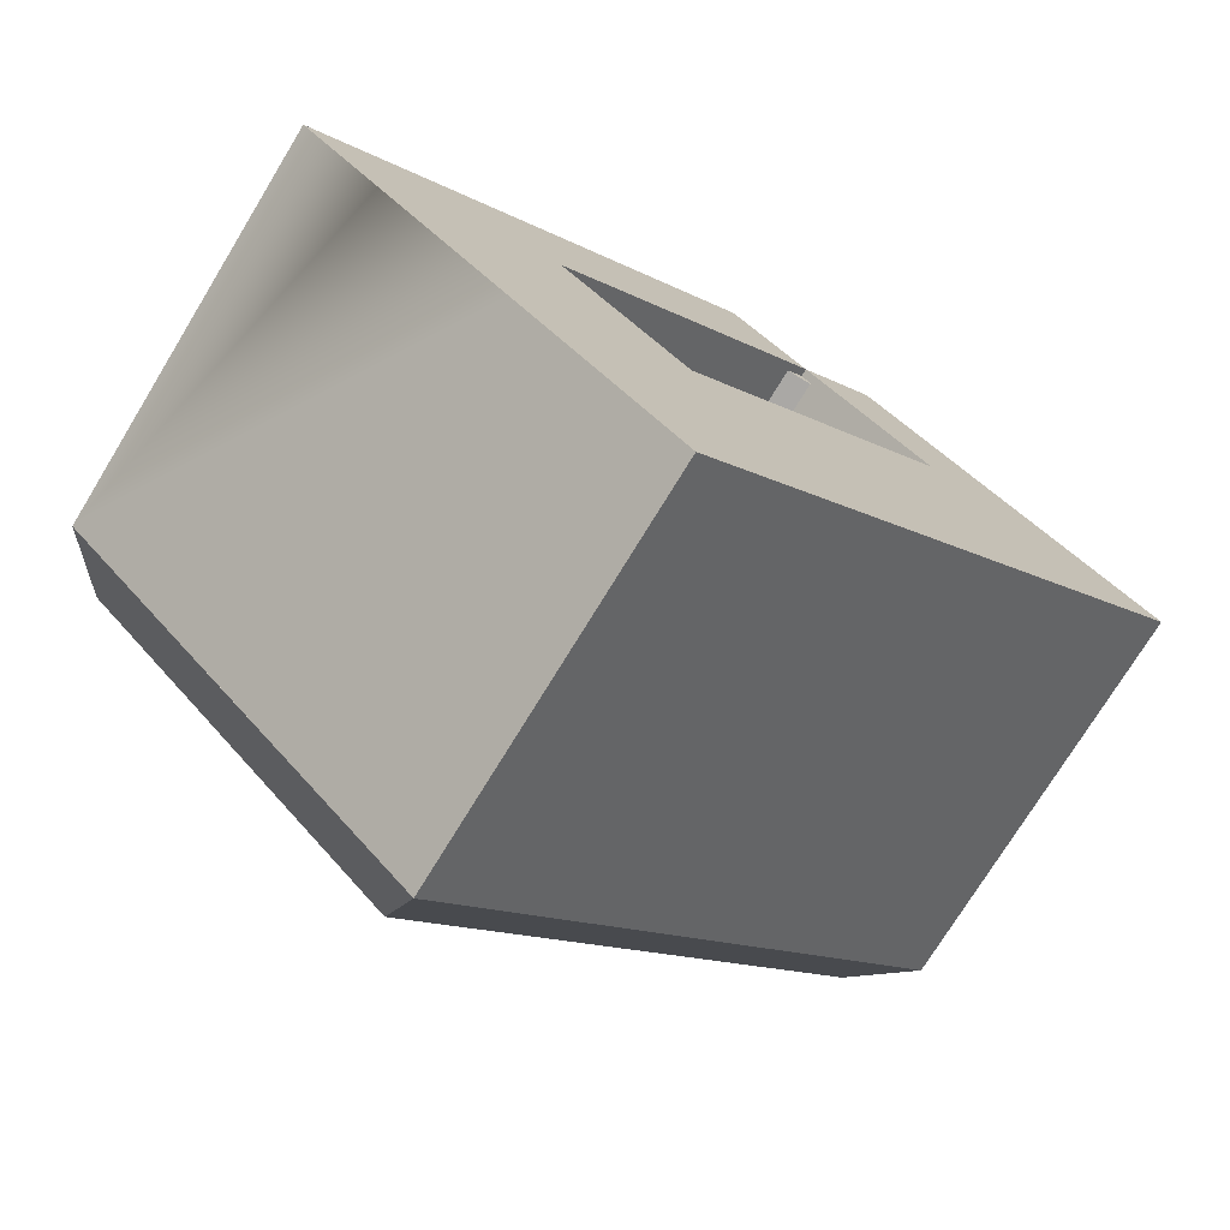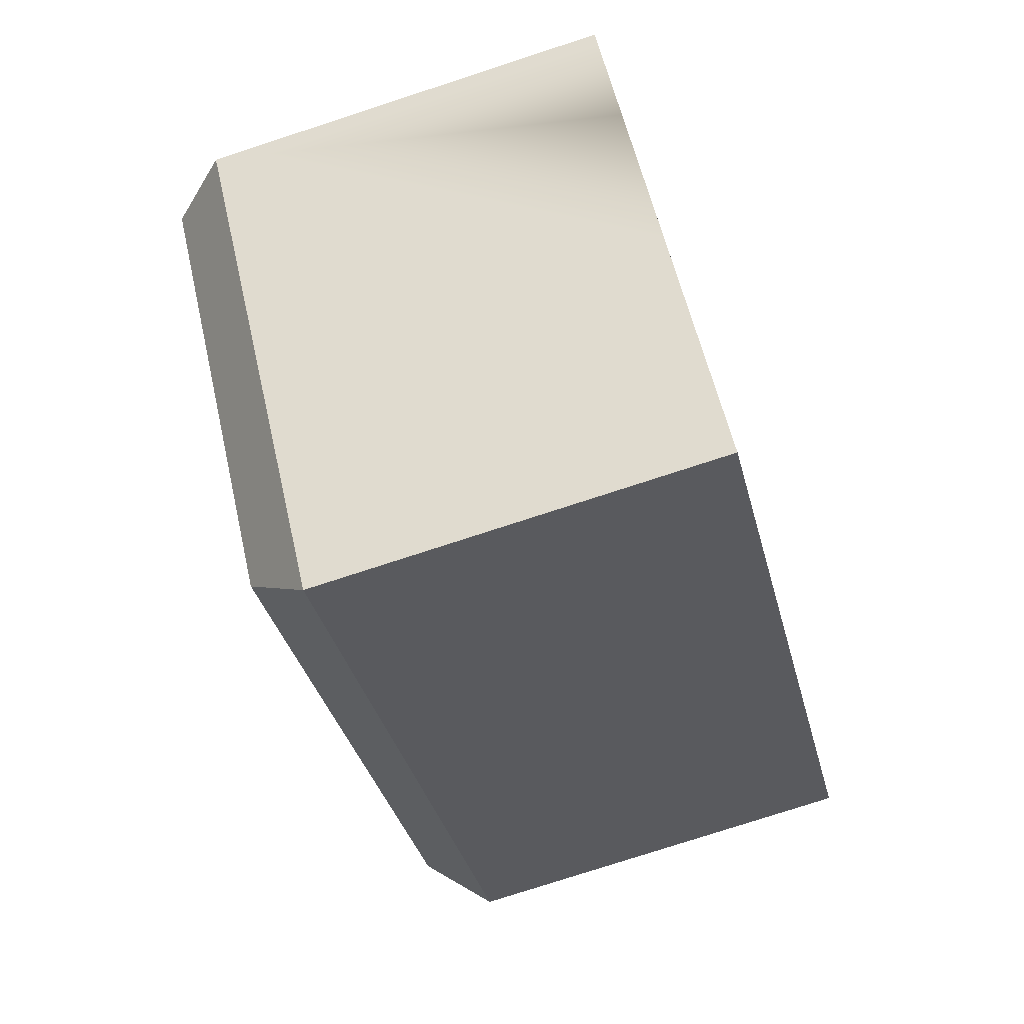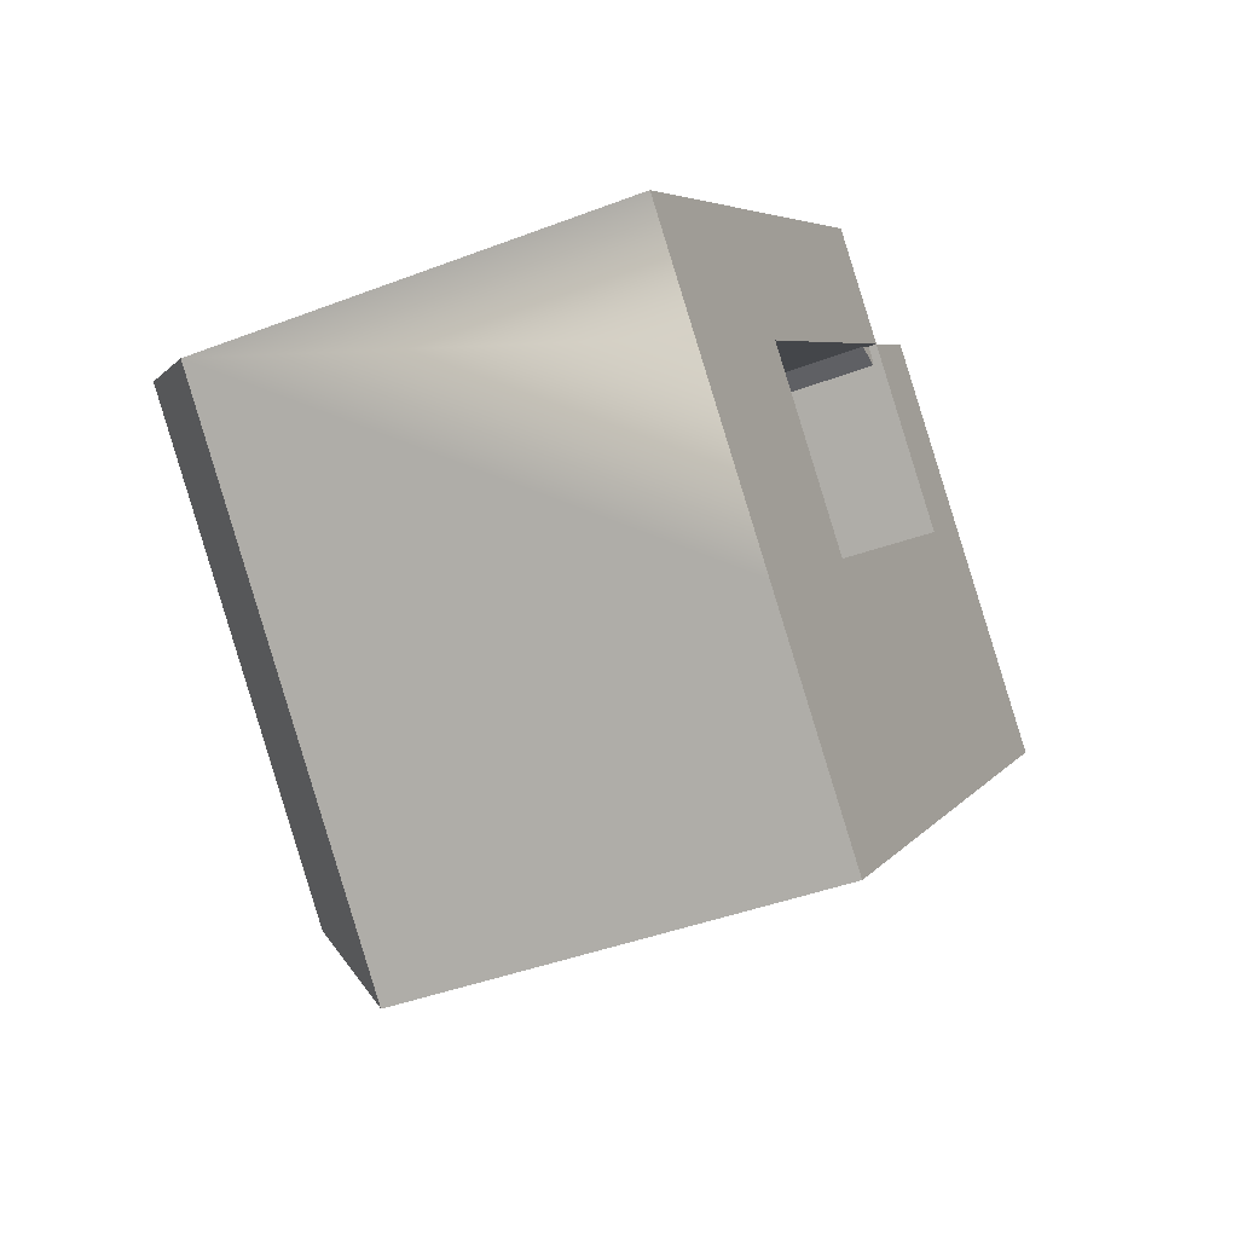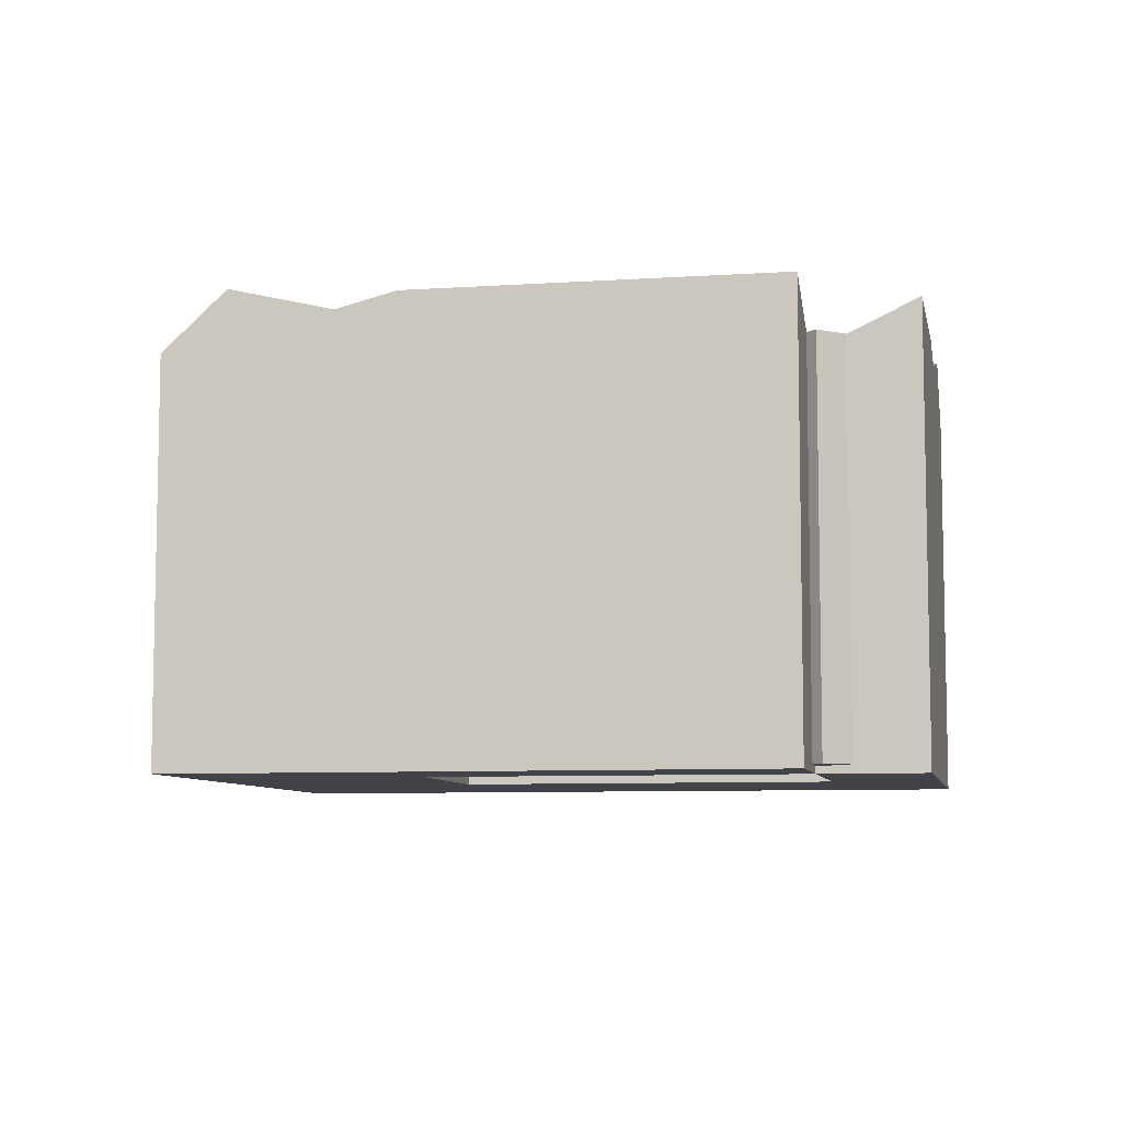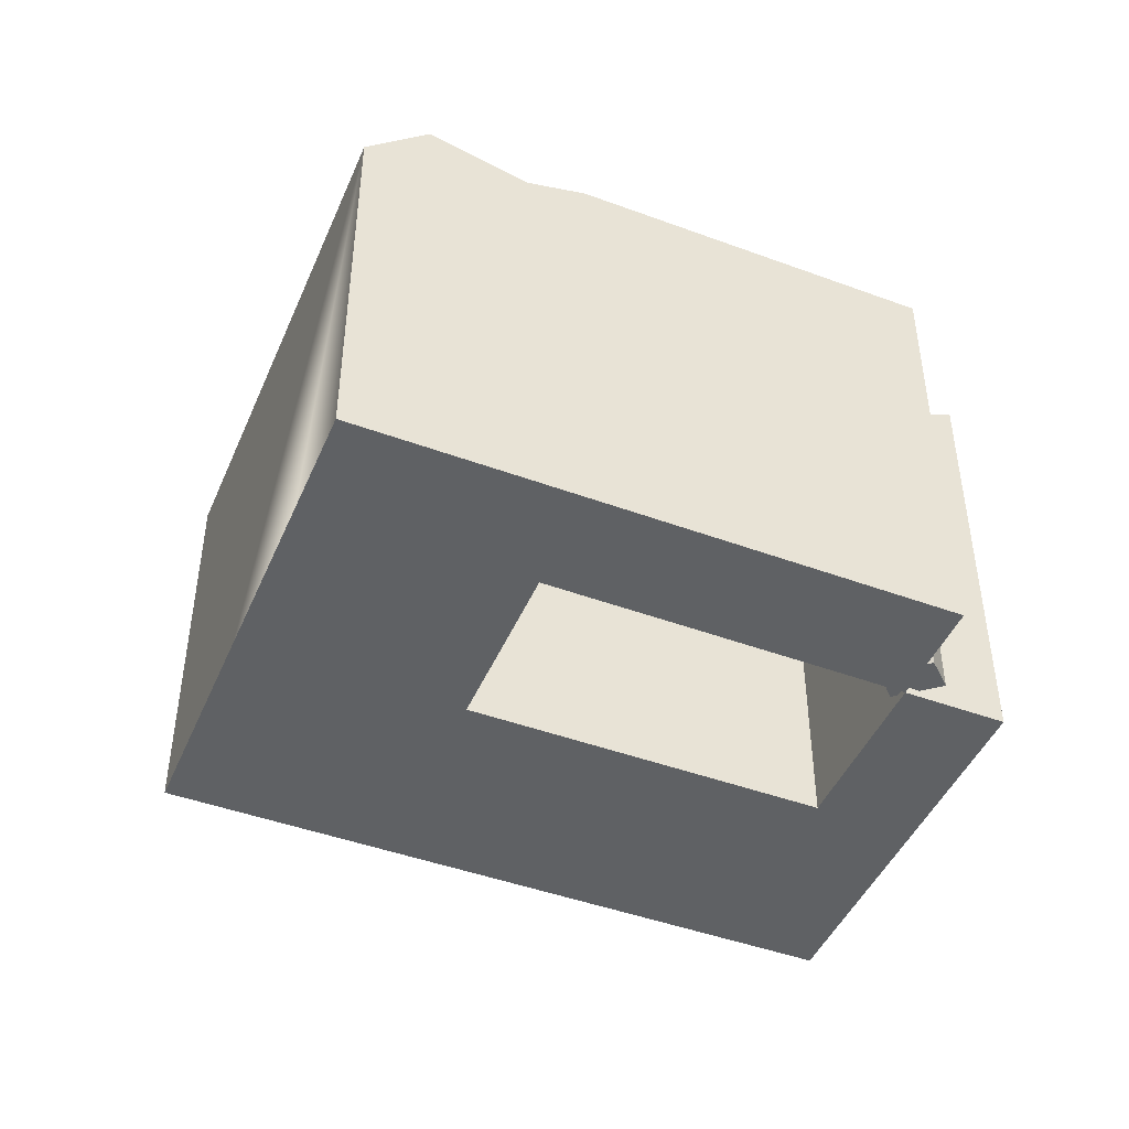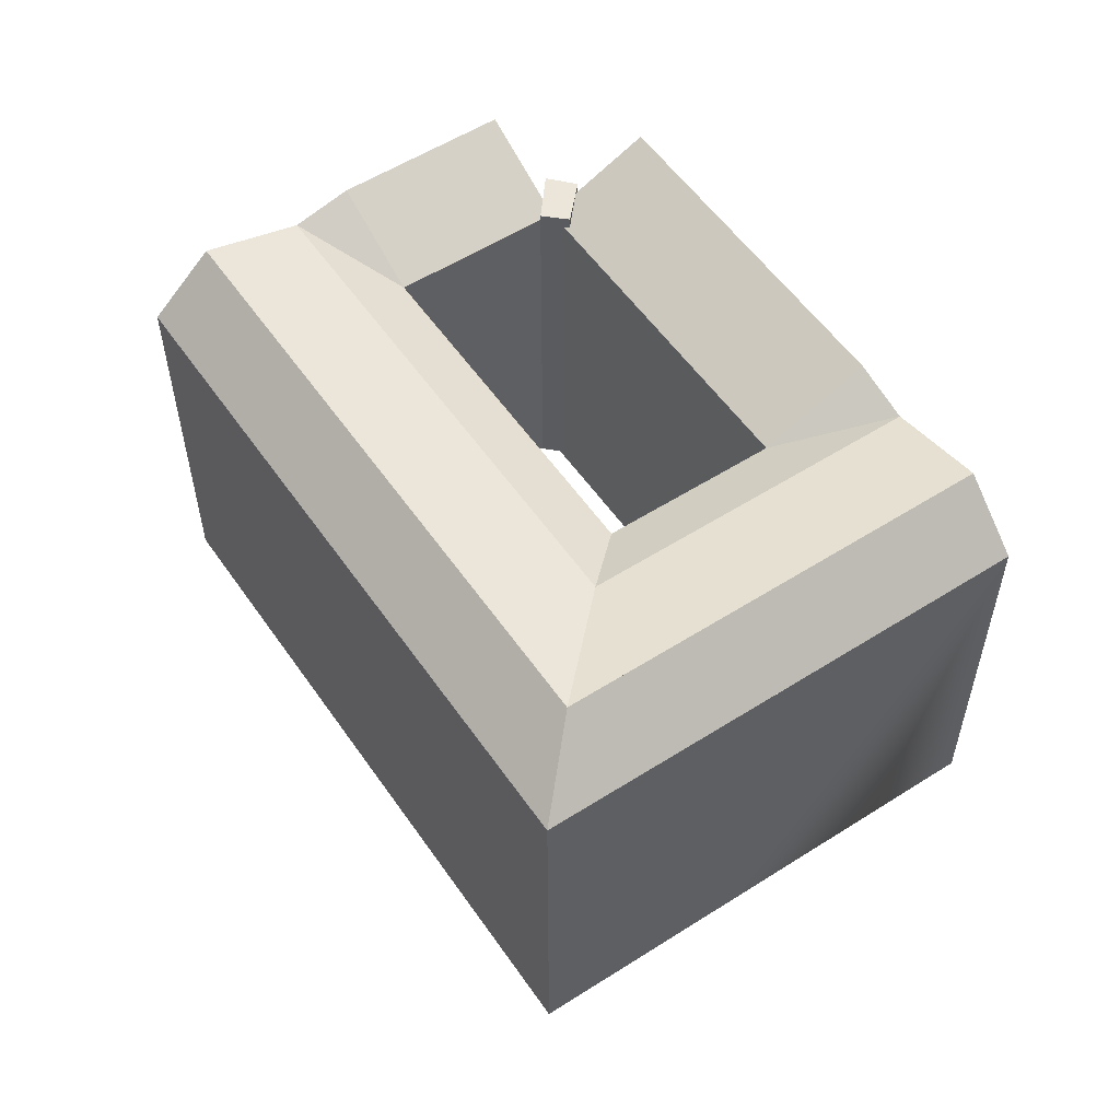
<metadata>
{"format":"obj","ext":"obj","renderer":"f3d","projection":"perspective","resolution":1024,"background":"white","views":[{"elev":-74.2,"azim":-31.4,"up":"+Z"},{"elev":-77.7,"azim":-72.0,"up":"+Z"},{"elev":-41.5,"azim":-65.1,"up":"+Z"},{"elev":-7.6,"azim":-33.0,"up":"+Y"},{"elev":-45.6,"azim":-66.8,"up":"+Y"},{"elev":55.7,"azim":-168.1,"up":"+Y"}]}
</metadata>
<code>
v  10.47 -1.375e-15 22.45
v  8.898 -1.548e-15 25.28
v  8.786 -1.379e-15 22.53
v  10.78 -1.551e-15 25.33
v  10.01 -0.42 23.37
v  21.06 -0.42 20.28
v  14.17 -0.42 27.35
v  16.91 -0.42 16.29
v  23.36 -0.42 17.92
v  27.24 -0.42 13.94
v  2.377 -0.42 2.288
v  29.7 -0.42 11.41
v  25.56 -0.42 7.42
v  11.03 -0.42 -6.571
v  0 -0.42 -2.572e-17
v  -0.001628 -0.42 -0.001568
v  -4.089 -0.42 -3.938
v  -6.632 -0.42 -6.386
v  2.018 -0.42 -15.25
v  5.77 -0.42 27.72
v  -4.576 -0.42 9.408
v  -8.818 -0.42 13.75
v  -11.2 -0.42 11.47
v  -15.3 -0.42 7.545
v  -17.85 -0.42 5.104
v  -13.61 -0.42 0.7591
v  10.78 21.83 25.33
v  10.47 21.83 22.45
v  8.787 21.83 22.53
v  8.898 21.83 25.28
v  27.24 24.34 13.94
v  23.36 23.01 17.92
v  29.7 21.11 11.41
v  14.17 23.85 27.35
v  21.06 23.85 20.28
v  5.771 23.85 27.72
v  -17.85 21.11 5.103
v  -11.2 23.01 11.47
v  -8.817 23.85 13.75
v  -15.3 24.34 7.544
v  25.56 21.11 7.42
v  11.03 21.11 -6.571
v  2.018 21.11 -15.25
v  -13.61 21.11 0.7584
v  -6.632 21.11 -6.387
v  16.91 21.11 16.29
v  2.377 21.11 2.288
v  2.377 21.11 2.288
v  -6.632 21.11 -6.387
v  10.01 21.11 23.37
v  10.01 21.11 23.37
v  -4.575 21.11 9.408
v  19.22 23.01 13.92
v  4.682 23.01 -0.07289
v  2.305 23.01 -2.361
v  23.09 24.34 9.947
v  8.562 24.34 -4.046
v  2.095 24.34 -10.27
v  -11.06 24.34 3.199
v  -4.089 24.34 -3.939
v  -6.96 23.01 7.124
v  -0.001129 23.01 -0.00231
v  0.0004987 23.01 -0.0007426
v  -4.09 24.34 -3.939
g defaultobject
f 1 2 3
f 2 1 4
f 5 6 7
f 6 5 8
f 6 8 9
f 9 8 10
f 10 8 11
f 10 11 12
f 12 11 13
f 13 11 14
f 14 11 15
f 14 15 16
f 14 16 17
f 14 17 18
f 14 18 19
f 20 21 5
f 21 20 22
f 21 22 15
f 15 22 16
f 16 22 17
f 17 22 23
f 17 23 24
f 17 24 18
f 18 24 25
f 18 25 26
f 15 11 21
f 1 27 4
f 27 1 28
f 29 1 3
f 1 29 28
f 30 3 2
f 3 30 29
f 4 30 2
f 30 4 27
f 31 32 33
f 6 34 7
f 34 6 9
f 34 9 10
f 34 10 12
f 34 12 33
f 34 33 32
f 34 32 35
f 36 22 20
f 22 36 23
f 23 36 24
f 24 36 25
f 25 36 37
f 37 36 38
f 38 36 39
f 40 37 38
f 13 33 12
f 33 13 14
f 33 14 19
f 33 19 41
f 41 19 42
f 42 19 43
f 18 44 45
f 44 18 37
f 37 18 26
f 37 26 25
f 46 11 8
f 11 46 47
f 47 46 48
f 45 19 18
f 19 45 43
f 43 45 49
f 34 5 7
f 5 34 50
f 50 34 51
f 50 8 5
f 8 50 46
f 46 50 51
f 11 52 21
f 52 11 47
f 21 50 5
f 50 21 52
f 5 36 20
f 36 5 50
f 28 30 27
f 30 28 29
f 53 46 32
f 46 53 54
f 46 54 55
f 46 55 48
f 56 32 31
f 32 56 57
f 32 57 58
f 32 58 53
f 53 58 55
f 53 55 54
f 41 31 33
f 31 41 42
f 31 42 43
f 31 43 57
f 57 43 58
f 31 57 56
f 40 44 37
f 44 40 49
f 49 40 43
f 43 40 59
f 43 59 60
f 43 60 58
f 60 61 62
f 61 60 59
f 61 59 38
f 38 59 40
f 63 52 47
f 52 63 38
f 38 63 61
f 61 63 62
f 32 46 35
f 58 63 55
f 63 58 62
f 62 58 64
f 63 48 55
f 46 34 35
f 34 46 51
f 52 36 50
f 36 52 39
f 38 39 52

</code>
